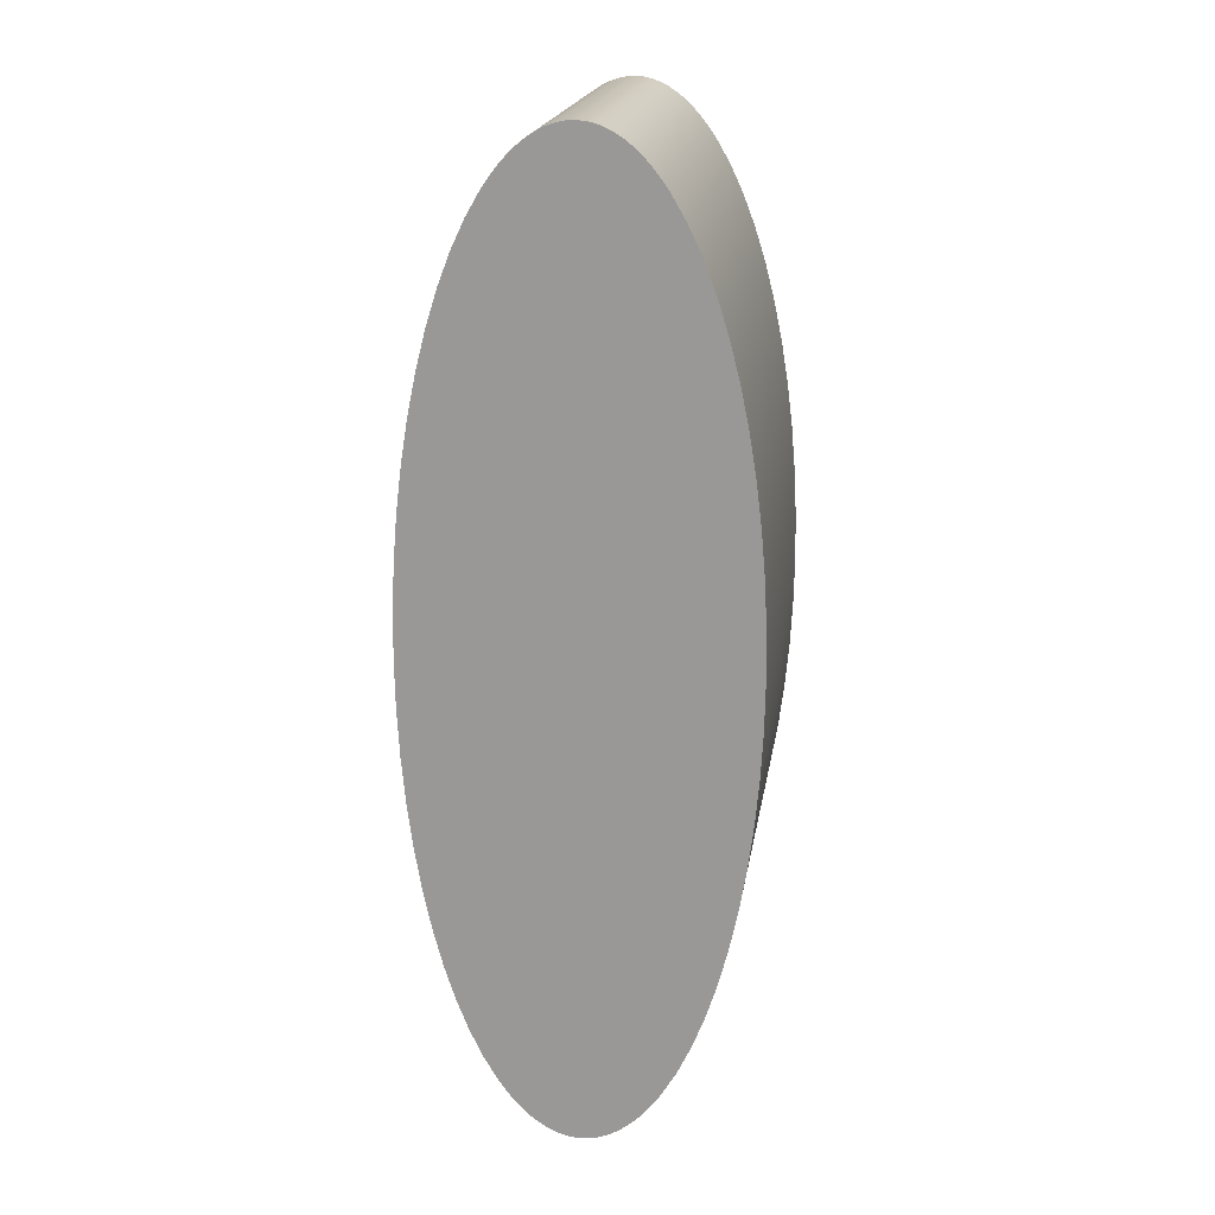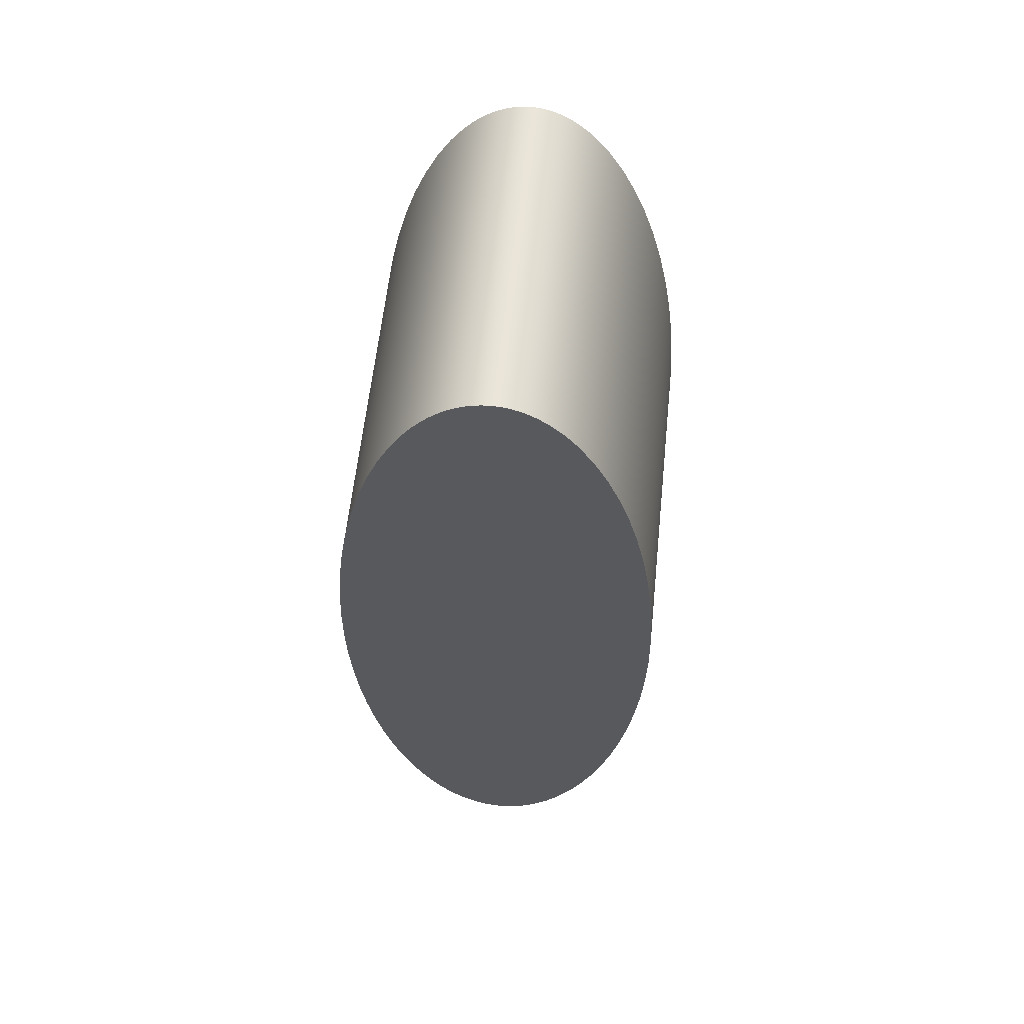
<metadata>
{"format":"obj","ext":"obj","renderer":"f3d","projection":"perspective","resolution":1024,"background":"white","views":[{"elev":19.7,"azim":8.9,"up":"+Z"},{"elev":60.1,"azim":6.0,"up":"+Z"}]}
</metadata>
<code>
v 3.02 0.5 4.99
v 3.02 0.5 4.9
v 3.02 0.48 4.9
v 3.02 0.48 4.99
v 3.02 0.5 4.9
v 2.98 0.5 4.9
v 2.98 0.48 4.9
v 3.02 0.48 4.9
v 2.98 0.5 4.9
v 2.98 0.5 4.99
v 2.98 0.48 4.99
v 2.98 0.48 4.9
v 2.98 0.5 4.99
v 3.02 0.5 4.99
v 3.02 0.48 4.99
v 2.98 0.48 4.99
v 2.98 0.48 4.99
v 3.02 0.48 4.99
v 3.02 0.48 4.9
v 2.98 0.48 4.9
v 2.949 0.5 4.945
v 2.949 0.45 4.945
v 2.935 0.45 4.962
v 2.927 0.45 4.981
v 2.925 0.45 5.002
v 2.929 0.45 5.023
v 2.938 0.45 5.042
v 2.952 0.45 5.057
v 2.969 0.45 5.068
v 2.99 0.45 5.074
v 3.01 0.45 5.074
v 3.031 0.45 5.068
v 3.048 0.45 5.057
v 3.062 0.45 5.042
v 3.071 0.45 5.023
v 3.075 0.45 5.002
v 3.073 0.45 4.981
v 3.065 0.45 4.962
v 3.051 0.45 4.945
v 3.051 0.5 4.945
v 3.065 0.5 4.962
v 3.073 0.5 4.981
v 3.075 0.5 5.002
v 3.071 0.5 5.023
v 3.062 0.5 5.042
v 3.048 0.5 5.057
v 3.031 0.5 5.068
v 3.01 0.5 5.074
v 2.99 0.5 5.074
v 2.969 0.5 5.068
v 2.952 0.5 5.057
v 2.938 0.5 5.042
v 2.929 0.5 5.023
v 2.925 0.5 5.002
v 2.927 0.5 4.981
v 2.935 0.5 4.962
v 2.949 0.5 4.914
v 2.949 0.45 4.914
v 2.949 0.45 4.945
v 2.949 0.5 4.945
v 3.051 0.5 4.945
v 3.051 0.45 4.945
v 3.051 0.45 4.914
v 3.051 0.5 4.914
v 3.051 0.5 4.914
v 3.051 0.45 4.914
v 3.07 0.45 4.929
v 3.085 0.45 4.947
v 3.095 0.45 4.968
v 3.1 0.45 4.992
v 3.099 0.45 5.015
v 3.093 0.45 5.038
v 3.081 0.45 5.059
v 3.065 0.45 5.076
v 3.046 0.45 5.089
v 3.023 0.45 5.097
v 3 0.45 5.1
v 2.977 0.45 5.097
v 2.954 0.45 5.089
v 2.935 0.45 5.076
v 2.919 0.45 5.059
v 2.907 0.45 5.038
v 2.901 0.45 5.015
v 2.9 0.45 4.992
v 2.905 0.45 4.968
v 2.915 0.45 4.947
v 2.93 0.45 4.929
v 2.949 0.45 4.914
v 2.949 0.5 4.914
v 2.93 0.5 4.929
v 2.915 0.5 4.947
v 2.905 0.5 4.968
v 2.9 0.5 4.992
v 2.901 0.5 5.015
v 2.907 0.5 5.038
v 2.919 0.5 5.059
v 2.935 0.5 5.076
v 2.954 0.5 5.089
v 2.977 0.5 5.097
v 3 0.5 5.1
v 3.023 0.5 5.097
v 3.046 0.5 5.089
v 3.065 0.5 5.076
v 3.081 0.5 5.059
v 3.093 0.5 5.038
v 3.099 0.5 5.015
v 3.1 0.5 4.992
v 3.095 0.5 4.968
v 3.085 0.5 4.947
v 3.07 0.5 4.929
v 2.949 0.45 4.914
v 2.93 0.45 4.929
v 2.915 0.45 4.947
v 2.905 0.45 4.968
v 2.9 0.45 4.992
v 2.901 0.45 5.015
v 2.907 0.45 5.038
v 2.919 0.45 5.059
v 2.935 0.45 5.076
v 2.954 0.45 5.089
v 2.977 0.45 5.097
v 3 0.45 5.1
v 3.023 0.45 5.097
v 3.046 0.45 5.089
v 3.065 0.45 5.076
v 3.081 0.45 5.059
v 3.093 0.45 5.038
v 3.099 0.45 5.015
v 3.1 0.45 4.992
v 3.095 0.45 4.968
v 3.085 0.45 4.947
v 3.07 0.45 4.929
v 3.051 0.45 4.914
v 3.051 0.45 4.945
v 3.065 0.45 4.962
v 3.073 0.45 4.981
v 3.075 0.45 5.002
v 3.071 0.45 5.023
v 3.062 0.45 5.042
v 3.048 0.45 5.057
v 3.031 0.45 5.068
v 3.01 0.45 5.074
v 2.99 0.45 5.074
v 2.969 0.45 5.068
v 2.952 0.45 5.057
v 2.938 0.45 5.042
v 2.929 0.45 5.023
v 2.925 0.45 5.002
v 2.927 0.45 4.981
v 2.935 0.45 4.962
v 2.949 0.45 4.945
v 3 0.5 5.7
v 2.988 0.5 5.699
v 2.976 0.5 5.697
v 2.964 0.5 5.692
v 2.952 0.5 5.687
v 2.941 0.5 5.679
v 2.929 0.5 5.67
v 2.918 0.5 5.659
v 2.907 0.5 5.647
v 2.896 0.5 5.633
v 2.885 0.5 5.617
v 2.865 0.5 5.582
v 2.845 0.5 5.541
v 2.828 0.5 5.495
v 2.812 0.5 5.444
v 2.797 0.5 5.389
v 2.785 0.5 5.33
v 2.775 0.5 5.268
v 2.767 0.5 5.203
v 2.761 0.5 5.137
v 2.757 0.5 5.069
v 2.756 0.5 5
v 2.757 0.5 4.931
v 2.761 0.5 4.863
v 2.767 0.5 4.797
v 2.775 0.5 4.732
v 2.785 0.5 4.67
v 2.797 0.5 4.611
v 2.812 0.5 4.556
v 2.828 0.5 4.505
v 2.845 0.5 4.459
v 2.865 0.5 4.418
v 2.885 0.5 4.383
v 2.896 0.5 4.367
v 2.907 0.5 4.353
v 2.918 0.5 4.341
v 2.929 0.5 4.33
v 2.941 0.5 4.321
v 2.952 0.5 4.313
v 2.964 0.5 4.308
v 2.976 0.5 4.303
v 2.988 0.5 4.301
v 3 0.5 4.3
v 3.012 0.5 4.301
v 3.024 0.5 4.303
v 3.036 0.5 4.308
v 3.048 0.5 4.313
v 3.059 0.5 4.321
v 3.071 0.5 4.33
v 3.082 0.5 4.341
v 3.093 0.5 4.353
v 3.104 0.5 4.367
v 3.115 0.5 4.383
v 3.135 0.5 4.418
v 3.155 0.5 4.459
v 3.172 0.5 4.505
v 3.188 0.5 4.556
v 3.203 0.5 4.611
v 3.215 0.5 4.67
v 3.225 0.5 4.732
v 3.233 0.5 4.797
v 3.239 0.5 4.863
v 3.243 0.5 4.931
v 3.244 0.5 5
v 3.243 0.5 5.069
v 3.239 0.5 5.137
v 3.233 0.5 5.203
v 3.225 0.5 5.268
v 3.215 0.5 5.33
v 3.203 0.5 5.389
v 3.188 0.5 5.444
v 3.172 0.5 5.495
v 3.155 0.5 5.541
v 3.135 0.5 5.582
v 3.115 0.5 5.617
v 3.104 0.5 5.633
v 3.093 0.5 5.647
v 3.082 0.5 5.659
v 3.071 0.5 5.67
v 3.059 0.5 5.679
v 3.048 0.5 5.687
v 3.036 0.5 5.692
v 3.024 0.5 5.697
v 3.012 0.5 5.699
v 3 0 5.7
v 3.012 0 5.699
v 3.024 0 5.697
v 3.036 0 5.692
v 3.048 0 5.687
v 3.059 0 5.679
v 3.071 0 5.67
v 3.082 0 5.659
v 3.093 0 5.647
v 3.104 0 5.633
v 3.115 0 5.617
v 3.135 0 5.582
v 3.155 0 5.541
v 3.172 0 5.495
v 3.188 0 5.444
v 3.203 0 5.389
v 3.215 0 5.33
v 3.225 0 5.268
v 3.233 0 5.203
v 3.239 0 5.137
v 3.243 0 5.069
v 3.244 0 5
v 3.243 0 4.931
v 3.239 0 4.863
v 3.233 0 4.797
v 3.225 0 4.732
v 3.215 0 4.67
v 3.203 0 4.611
v 3.188 0 4.556
v 3.172 0 4.505
v 3.155 0 4.459
v 3.135 0 4.418
v 3.115 0 4.383
v 3.104 0 4.367
v 3.093 0 4.353
v 3.082 0 4.341
v 3.071 0 4.33
v 3.059 0 4.321
v 3.048 0 4.313
v 3.036 0 4.308
v 3.024 0 4.303
v 3.012 0 4.301
v 3 0 4.3
v 2.988 0 4.301
v 2.976 0 4.303
v 2.964 0 4.308
v 2.952 0 4.313
v 2.941 0 4.321
v 2.929 0 4.33
v 2.918 0 4.341
v 2.907 0 4.353
v 2.896 0 4.367
v 2.885 0 4.383
v 2.865 0 4.418
v 2.845 0 4.459
v 2.828 0 4.505
v 2.812 0 4.556
v 2.797 0 4.611
v 2.785 0 4.67
v 2.775 0 4.732
v 2.767 0 4.797
v 2.761 0 4.863
v 2.757 0 4.931
v 2.756 0 5
v 2.757 0 5.069
v 2.761 0 5.137
v 2.767 0 5.203
v 2.775 0 5.268
v 2.785 0 5.33
v 2.797 0 5.389
v 2.812 0 5.444
v 2.828 0 5.495
v 2.845 0 5.541
v 2.865 0 5.582
v 2.885 0 5.617
v 2.896 0 5.633
v 2.907 0 5.647
v 2.918 0 5.659
v 2.929 0 5.67
v 2.941 0 5.679
v 2.952 0 5.687
v 2.964 0 5.692
v 2.976 0 5.697
v 2.988 0 5.699
v 3 0 5.7
v 3 0.5 5.7
v 3.02 0.5 4.9
v 3.02 0.5 4.99
v 2.98 0.5 4.99
v 2.98 0.5 4.9
v 3.051 0.5 4.945
v 3.051 0.5 4.914
v 3.07 0.5 4.929
v 3.085 0.5 4.947
v 3.095 0.5 4.968
v 3.1 0.5 4.992
v 3.099 0.5 5.015
v 3.093 0.5 5.038
v 3.081 0.5 5.059
v 3.065 0.5 5.076
v 3.046 0.5 5.089
v 3.023 0.5 5.097
v 3 0.5 5.1
v 2.977 0.5 5.097
v 2.954 0.5 5.089
v 2.935 0.5 5.076
v 2.919 0.5 5.059
v 2.907 0.5 5.038
v 2.901 0.5 5.015
v 2.9 0.5 4.992
v 2.905 0.5 4.968
v 2.915 0.5 4.947
v 2.93 0.5 4.929
v 2.949 0.5 4.914
v 2.949 0.5 4.945
v 2.935 0.5 4.962
v 2.927 0.5 4.981
v 2.925 0.5 5.002
v 2.929 0.5 5.023
v 2.938 0.5 5.042
v 2.952 0.5 5.057
v 2.969 0.5 5.068
v 2.99 0.5 5.074
v 3.01 0.5 5.074
v 3.031 0.5 5.068
v 3.048 0.5 5.057
v 3.062 0.5 5.042
v 3.071 0.5 5.023
v 3.075 0.5 5.002
v 3.073 0.5 4.981
v 3.065 0.5 4.962
v 3 0.5 5.7
v 3.012 0.5 5.699
v 3.024 0.5 5.697
v 3.036 0.5 5.692
v 3.048 0.5 5.687
v 3.059 0.5 5.679
v 3.071 0.5 5.67
v 3.082 0.5 5.659
v 3.093 0.5 5.647
v 3.104 0.5 5.633
v 3.115 0.5 5.617
v 3.135 0.5 5.582
v 3.155 0.5 5.541
v 3.172 0.5 5.495
v 3.188 0.5 5.444
v 3.203 0.5 5.389
v 3.215 0.5 5.33
v 3.225 0.5 5.268
v 3.233 0.5 5.203
v 3.239 0.5 5.137
v 3.243 0.5 5.069
v 3.244 0.5 5
v 3.243 0.5 4.931
v 3.239 0.5 4.863
v 3.233 0.5 4.797
v 3.225 0.5 4.732
v 3.215 0.5 4.67
v 3.203 0.5 4.611
v 3.188 0.5 4.556
v 3.172 0.5 4.505
v 3.155 0.5 4.459
v 3.135 0.5 4.418
v 3.115 0.5 4.383
v 3.104 0.5 4.367
v 3.093 0.5 4.353
v 3.082 0.5 4.341
v 3.071 0.5 4.33
v 3.059 0.5 4.321
v 3.048 0.5 4.313
v 3.036 0.5 4.308
v 3.024 0.5 4.303
v 3.012 0.5 4.301
v 3 0.5 4.3
v 2.988 0.5 4.301
v 2.976 0.5 4.303
v 2.964 0.5 4.308
v 2.952 0.5 4.313
v 2.941 0.5 4.321
v 2.929 0.5 4.33
v 2.918 0.5 4.341
v 2.907 0.5 4.353
v 2.896 0.5 4.367
v 2.885 0.5 4.383
v 2.865 0.5 4.418
v 2.845 0.5 4.459
v 2.828 0.5 4.505
v 2.812 0.5 4.556
v 2.797 0.5 4.611
v 2.785 0.5 4.67
v 2.775 0.5 4.732
v 2.767 0.5 4.797
v 2.761 0.5 4.863
v 2.757 0.5 4.931
v 2.756 0.5 5
v 2.757 0.5 5.069
v 2.761 0.5 5.137
v 2.767 0.5 5.203
v 2.775 0.5 5.268
v 2.785 0.5 5.33
v 2.797 0.5 5.389
v 2.812 0.5 5.444
v 2.828 0.5 5.495
v 2.845 0.5 5.541
v 2.865 0.5 5.582
v 2.885 0.5 5.617
v 2.896 0.5 5.633
v 2.907 0.5 5.647
v 2.918 0.5 5.659
v 2.929 0.5 5.67
v 2.941 0.5 5.679
v 2.952 0.5 5.687
v 2.964 0.5 5.692
v 2.976 0.5 5.697
v 2.988 0.5 5.699
v 3 0 5.7
v 2.988 0 5.699
v 2.976 0 5.697
v 2.964 0 5.692
v 2.952 0 5.687
v 2.941 0 5.679
v 2.929 0 5.67
v 2.918 0 5.659
v 2.907 0 5.647
v 2.896 0 5.633
v 2.885 0 5.617
v 2.865 0 5.582
v 2.845 0 5.541
v 2.828 0 5.495
v 2.812 0 5.444
v 2.797 0 5.389
v 2.785 0 5.33
v 2.775 0 5.268
v 2.767 0 5.203
v 2.761 0 5.137
v 2.757 0 5.069
v 2.756 0 5
v 2.757 0 4.931
v 2.761 0 4.863
v 2.767 0 4.797
v 2.775 0 4.732
v 2.785 0 4.67
v 2.797 0 4.611
v 2.812 0 4.556
v 2.828 0 4.505
v 2.845 0 4.459
v 2.865 0 4.418
v 2.885 0 4.383
v 2.896 0 4.367
v 2.907 0 4.353
v 2.918 0 4.341
v 2.929 0 4.33
v 2.941 0 4.321
v 2.952 0 4.313
v 2.964 0 4.308
v 2.976 0 4.303
v 2.988 0 4.301
v 3 0 4.3
v 3.012 0 4.301
v 3.024 0 4.303
v 3.036 0 4.308
v 3.048 0 4.313
v 3.059 0 4.321
v 3.071 0 4.33
v 3.082 0 4.341
v 3.093 0 4.353
v 3.104 0 4.367
v 3.115 0 4.383
v 3.135 0 4.418
v 3.155 0 4.459
v 3.172 0 4.505
v 3.188 0 4.556
v 3.203 0 4.611
v 3.215 0 4.67
v 3.225 0 4.732
v 3.233 0 4.797
v 3.239 0 4.863
v 3.243 0 4.931
v 3.244 0 5
v 3.243 0 5.069
v 3.239 0 5.137
v 3.233 0 5.203
v 3.225 0 5.268
v 3.215 0 5.33
v 3.203 0 5.389
v 3.188 0 5.444
v 3.172 0 5.495
v 3.155 0 5.541
v 3.135 0 5.582
v 3.115 0 5.617
v 3.104 0 5.633
v 3.093 0 5.647
v 3.082 0 5.659
v 3.071 0 5.67
v 3.059 0 5.679
v 3.048 0 5.687
v 3.036 0 5.692
v 3.024 0 5.697
v 3.012 0 5.699
g 1baee090-e2c5-11ea-9105-54bf646e7e1f
f 1 2 4
f 4 2 3
g 1bb06754-e2c5-11ea-8e45-54bf646e7e1f
f 5 6 8
f 8 6 7
g 1bb151c8-e2c5-11ea-887e-54bf646e7e1f
f 9 10 12
f 12 10 11
g 1bb23c36-e2c5-11ea-8590-54bf646e7e1f
f 13 14 16
f 16 14 15
g 1bb2d89a-e2c5-11ea-92e6-54bf646e7e1f
f 18 19 17
f 17 19 20
g 1b58a1a8-e2c5-11ea-aed3-54bf646e7e1f
f 21 22 56
f 56 22 23
f 56 23 55
f 55 23 24
f 55 24 54
f 54 24 25
f 54 25 53
f 53 25 26
f 53 26 52
f 52 26 27
f 52 27 51
f 51 27 28
f 51 28 50
f 50 28 29
f 50 29 49
f 49 29 30
f 49 30 48
f 48 30 31
f 48 31 47
f 47 31 32
f 47 32 46
f 46 32 33
f 46 33 45
f 45 33 34
f 45 34 44
f 44 34 35
f 44 35 43
f 43 35 36
f 43 36 42
f 42 36 37
f 42 37 41
f 41 37 38
f 41 38 40
f 40 38 39
g 1b5916e6-e2c5-11ea-a38d-54bf646e7e1f
f 58 59 57
f 57 59 60
g 1b582c7e-e2c5-11ea-85e1-54bf646e7e1f
f 62 63 61
f 61 63 64
g 1b598c2e-e2c5-11ea-a162-54bf646e7e1f
f 65 66 110
f 110 66 67
f 110 67 68
f 110 68 109
f 109 68 69
f 109 69 108
f 108 69 70
f 108 70 107
f 107 70 71
f 107 71 106
f 106 71 72
f 106 72 105
f 105 72 73
f 105 73 104
f 104 73 74
f 104 74 103
f 103 74 75
f 103 75 102
f 102 75 76
f 102 76 101
f 101 76 77
f 101 77 100
f 100 77 78
f 100 78 99
f 99 78 79
f 99 79 98
f 98 79 80
f 98 80 97
f 97 80 81
f 97 81 96
f 96 81 82
f 96 82 95
f 95 82 83
f 95 83 94
f 94 83 84
f 94 84 93
f 93 84 85
f 93 85 92
f 92 85 86
f 92 86 91
f 91 86 87
f 91 87 90
f 90 87 89
f 89 87 88
g 1b5a016c-e2c5-11ea-bdef-54bf646e7e1f
f 111 112 151
f 151 112 113
f 151 113 150
f 150 113 114
f 150 114 149
f 149 114 115
f 149 115 148
f 148 115 116
f 148 116 147
f 147 116 117
f 147 117 146
f 146 117 118
f 146 118 145
f 145 118 119
f 145 119 120
f 145 120 144
f 144 120 121
f 144 121 143
f 143 121 122
f 143 122 142
f 142 122 123
f 142 123 141
f 141 123 124
f 141 124 140
f 140 124 125
f 140 125 126
f 140 126 139
f 139 126 127
f 139 127 138
f 138 127 128
f 138 128 137
f 137 128 129
f 137 129 136
f 136 129 130
f 136 130 135
f 135 130 131
f 135 131 134
f 134 131 132
f 134 132 133
g 1b0c9ce2-e2c5-11ea-ad35-54bf646e7e1f
f 153 319 152
f 152 319 320
f 321 236 235
f 235 236 237
f 235 237 238
f 153 154 319
f 319 154 318
f 318 154 155
f 318 155 317
f 317 155 156
f 317 156 316
f 316 156 157
f 316 157 315
f 315 157 158
f 315 158 314
f 314 158 159
f 314 159 313
f 313 159 160
f 313 160 312
f 312 160 161
f 312 161 311
f 311 161 310
f 310 161 162
f 310 162 163
f 310 163 309
f 309 163 164
f 309 164 308
f 308 164 165
f 308 165 307
f 307 165 166
f 307 166 306
f 306 166 167
f 306 167 305
f 305 167 168
f 305 168 304
f 304 168 169
f 304 169 303
f 303 169 170
f 303 170 302
f 302 170 171
f 302 171 301
f 301 171 172
f 301 172 300
f 300 172 173
f 300 173 299
f 299 173 174
f 299 174 298
f 298 174 175
f 298 175 297
f 297 175 176
f 297 176 296
f 296 176 177
f 296 177 295
f 295 177 178
f 295 178 294
f 294 178 179
f 294 179 293
f 293 179 180
f 293 180 292
f 292 180 181
f 292 181 291
f 291 181 182
f 291 182 290
f 290 182 183
f 290 183 289
f 289 183 184
f 289 184 288
f 288 184 287
f 287 184 185
f 287 185 186
f 287 186 286
f 286 186 187
f 286 187 285
f 285 187 188
f 285 188 284
f 284 188 189
f 284 189 283
f 283 189 190
f 283 190 282
f 282 190 191
f 282 191 281
f 281 191 192
f 281 192 280
f 280 192 193
f 280 193 279
f 279 193 278
f 278 193 194
f 278 194 277
f 277 194 195
f 277 195 196
f 277 196 276
f 276 196 197
f 276 197 275
f 275 197 198
f 275 198 274
f 274 198 199
f 274 199 273
f 273 199 200
f 273 200 272
f 272 200 201
f 272 201 271
f 271 201 202
f 271 202 270
f 270 202 203
f 270 203 269
f 269 203 268
f 268 203 204
f 268 204 205
f 268 205 267
f 267 205 206
f 267 206 266
f 266 206 207
f 266 207 265
f 265 207 208
f 265 208 264
f 264 208 209
f 264 209 263
f 263 209 210
f 263 210 262
f 262 210 211
f 262 211 261
f 261 211 212
f 261 212 260
f 260 212 213
f 260 213 259
f 259 213 214
f 259 214 258
f 258 214 215
f 258 215 257
f 257 215 216
f 257 216 256
f 256 216 217
f 256 217 255
f 255 217 218
f 255 218 254
f 254 218 219
f 254 219 253
f 253 219 220
f 253 220 252
f 252 220 221
f 252 221 251
f 251 221 222
f 251 222 250
f 250 222 223
f 250 223 249
f 249 223 224
f 249 224 248
f 248 224 225
f 248 225 247
f 247 225 226
f 247 226 246
f 246 226 245
f 245 226 227
f 245 227 228
f 245 228 244
f 244 228 229
f 244 229 243
f 243 229 230
f 243 230 242
f 242 230 231
f 242 231 241
f 241 231 232
f 241 232 240
f 240 232 233
f 240 233 239
f 239 233 234
f 239 234 238
f 238 234 235
g 1b0d1234-e2c5-11ea-8f61-54bf646e7e1f
f 323 326 322
f 322 326 327
f 322 327 393
f 393 327 392
f 392 327 328
f 392 328 391
f 391 328 329
f 391 329 390
f 390 329 330
f 390 330 389
f 389 330 331
f 389 331 388
f 388 331 332
f 388 332 387
f 387 332 333
f 387 333 386
f 386 333 334
f 386 334 385
f 385 334 335
f 385 335 384
f 384 335 336
f 384 336 383
f 383 336 337
f 383 337 382
f 382 337 381
f 381 337 338
f 381 338 380
f 380 338 438
f 380 438 379
f 379 438 439
f 379 439 378
f 378 439 440
f 378 440 377
f 377 440 441
f 377 441 376
f 376 441 442
f 376 442 375
f 375 442 443
f 375 443 374
f 374 443 444
f 374 444 373
f 373 444 445
f 373 445 372
f 372 445 446
f 372 446 371
f 371 446 447
f 371 447 370
f 370 447 448
f 370 448 369
f 369 448 449
f 369 449 368
f 368 449 450
f 368 450 367
f 324 358 323
f 323 358 359
f 323 359 360
f 325 350 324
f 324 350 351
f 324 351 352
f 322 422 325
f 325 422 423
f 325 423 424
f 438 338 437
f 437 338 339
f 437 339 436
f 436 339 435
f 435 339 340
f 435 340 434
f 434 340 341
f 434 341 433
f 433 341 342
f 433 342 432
f 432 342 343
f 432 343 431
f 431 343 344
f 431 344 430
f 430 344 345
f 430 345 429
f 429 345 346
f 429 346 428
f 428 346 347
f 428 347 427
f 427 347 348
f 427 348 426
f 426 348 349
f 426 349 425
f 425 349 325
f 425 325 424
f 349 350 325
f 352 353 324
f 324 353 354
f 324 354 355
f 355 356 324
f 324 356 357
f 324 357 358
f 360 361 323
f 323 361 362
f 323 362 363
f 363 364 323
f 323 364 365
f 323 365 366
f 366 326 323
f 393 394 322
f 322 394 395
f 322 395 396
f 397 421 396
f 396 421 422
f 396 422 322
f 421 397 420
f 420 397 398
f 420 398 419
f 419 398 399
f 419 399 418
f 418 399 400
f 418 400 417
f 417 400 401
f 417 401 416
f 416 401 402
f 416 402 415
f 415 402 403
f 415 403 414
f 414 403 404
f 414 404 413
f 413 404 405
f 413 405 412
f 412 405 406
f 412 406 411
f 411 406 407
f 411 407 410
f 410 407 408
f 410 408 409
g 1b0d877a-e2c5-11ea-bad4-54bf646e7e1f
f 451 452 534
f 534 452 533
f 533 452 453
f 533 453 532
f 532 453 454
f 532 454 531
f 531 454 455
f 531 455 530
f 530 455 456
f 530 456 529
f 529 456 457
f 529 457 528
f 528 457 458
f 528 458 527
f 527 458 459
f 527 459 526
f 526 459 460
f 526 460 525
f 525 460 461
f 525 461 524
f 524 461 462
f 524 462 523
f 523 462 463
f 523 463 522
f 522 463 464
f 522 464 521
f 521 464 465
f 521 465 520
f 520 465 466
f 520 466 519
f 519 466 467
f 519 467 518
f 518 467 468
f 518 468 517
f 517 468 469
f 517 469 516
f 516 469 470
f 516 470 515
f 515 470 471
f 515 471 514
f 514 471 472
f 514 472 513
f 513 472 473
f 513 473 512
f 512 473 474
f 512 474 511
f 511 474 475
f 511 475 510
f 510 475 476
f 510 476 509
f 509 476 477
f 509 477 508
f 508 477 478
f 508 478 507
f 507 478 479
f 507 479 506
f 506 479 480
f 506 480 505
f 505 480 481
f 505 481 504
f 504 481 482
f 504 482 503
f 503 482 483
f 503 483 502
f 502 483 484
f 502 484 501
f 501 484 485
f 501 485 500
f 500 485 486
f 500 486 499
f 499 486 487
f 499 487 498
f 498 487 488
f 498 488 497
f 497 488 489
f 497 489 496
f 496 489 490
f 496 490 495
f 495 490 491
f 495 491 494
f 494 491 492
f 494 492 493

</code>
